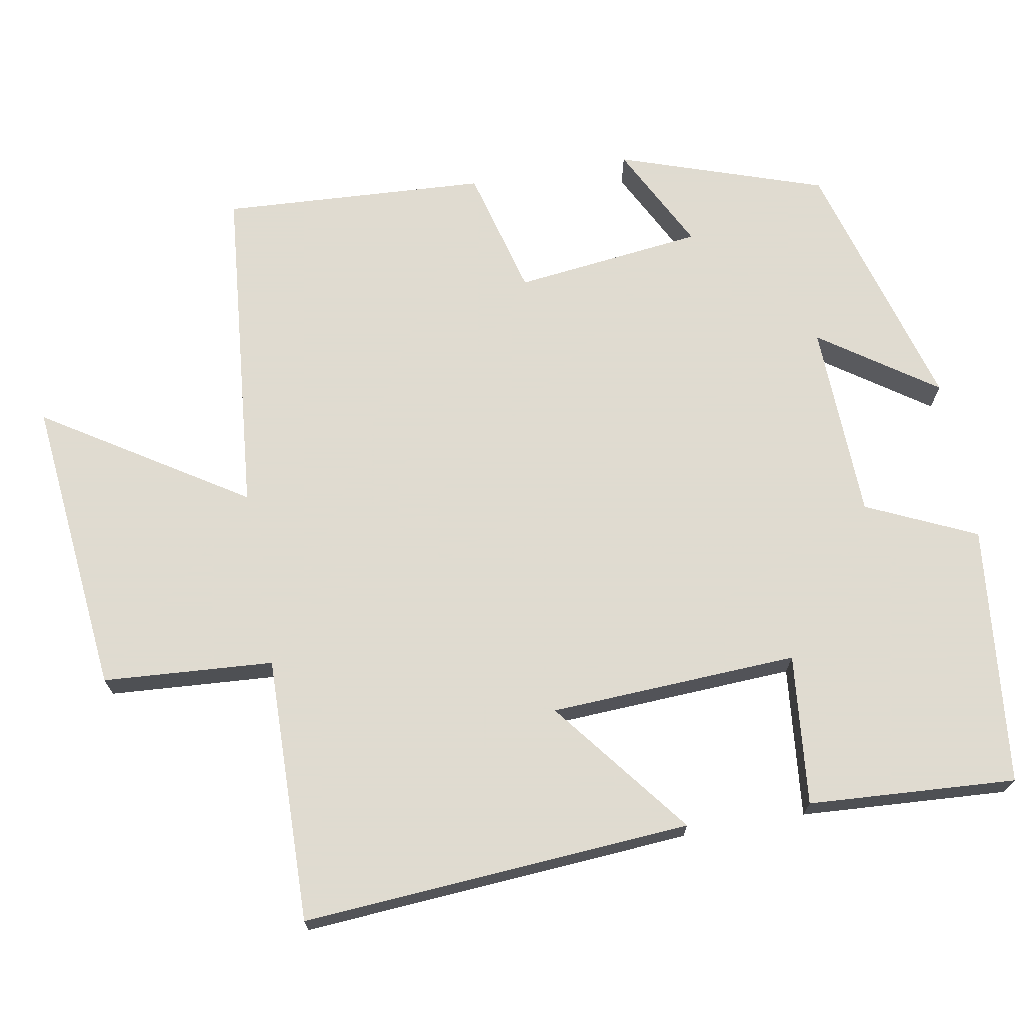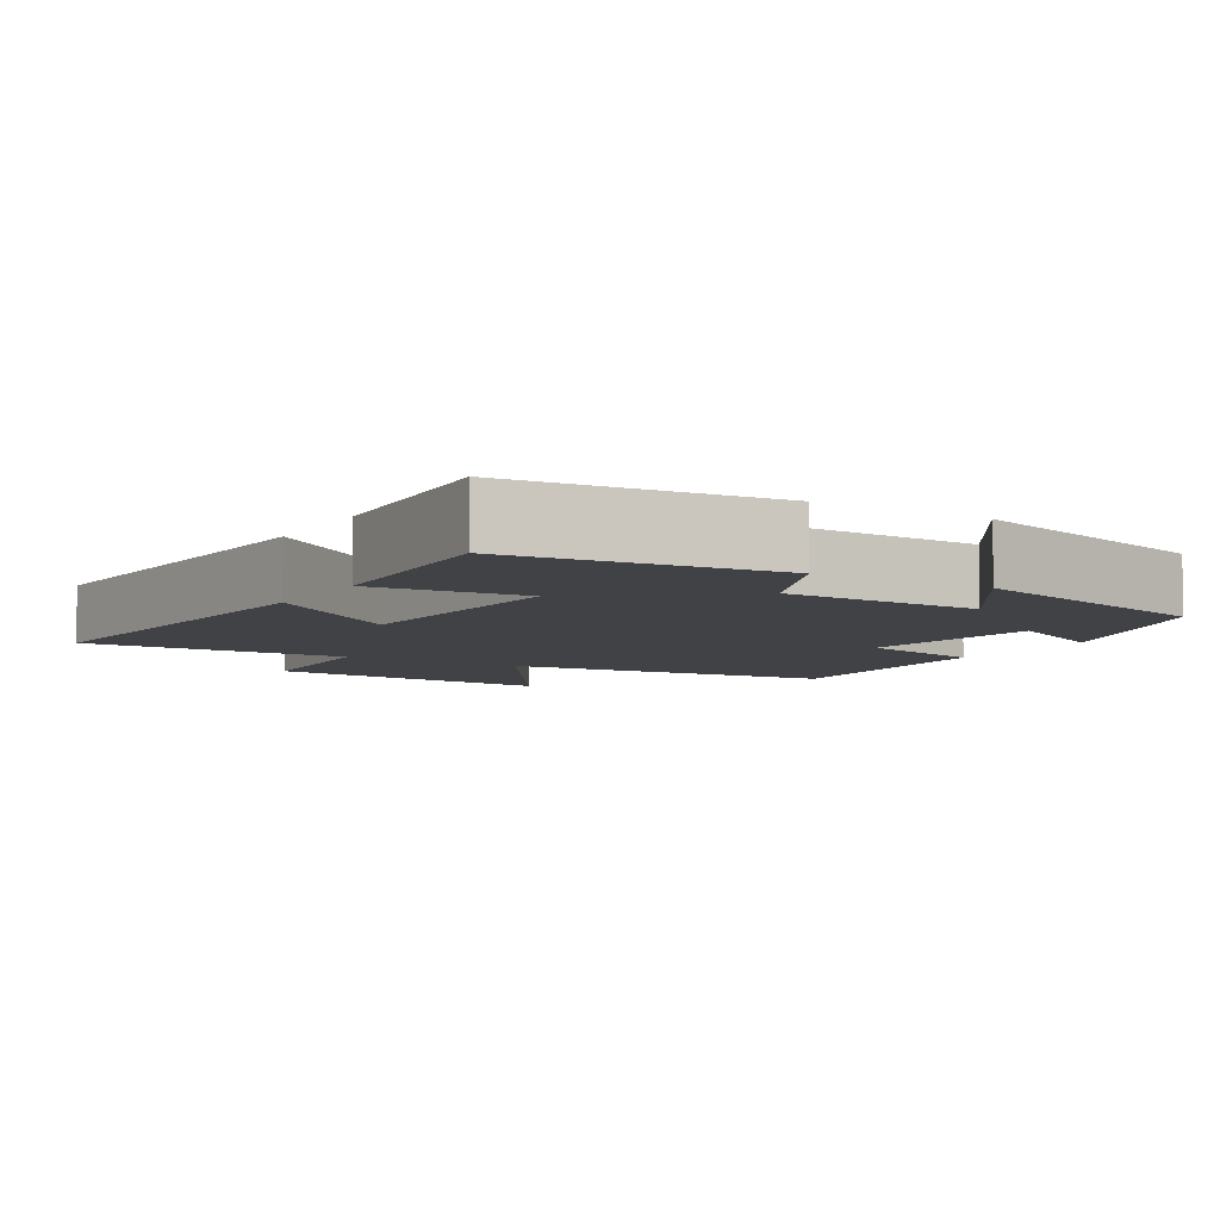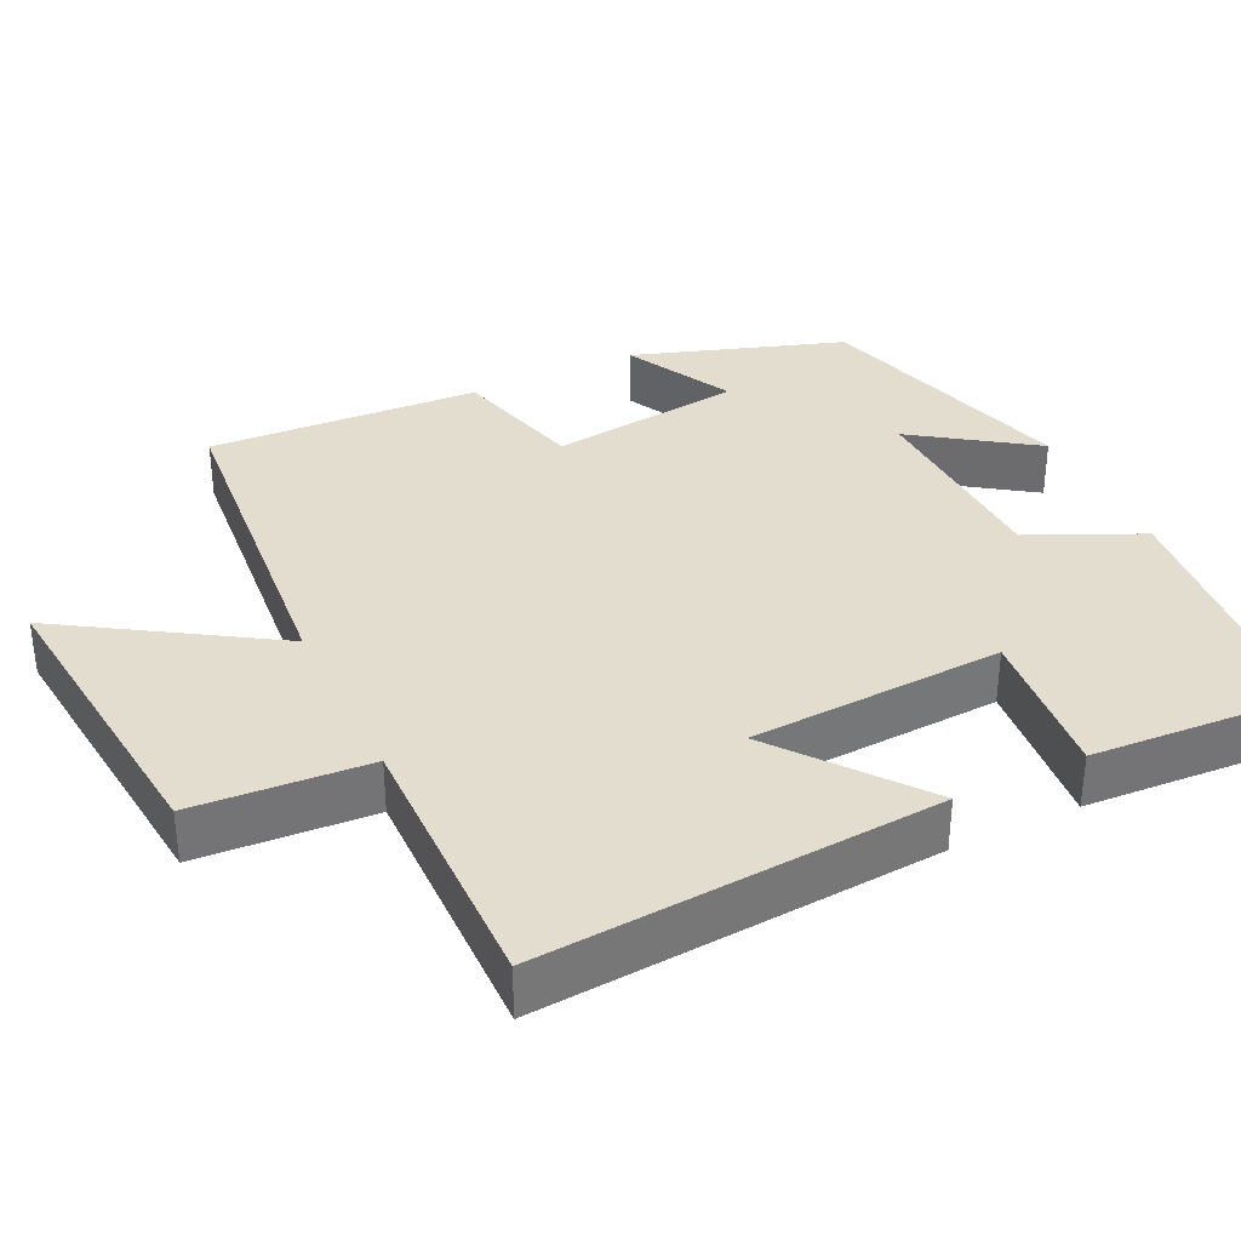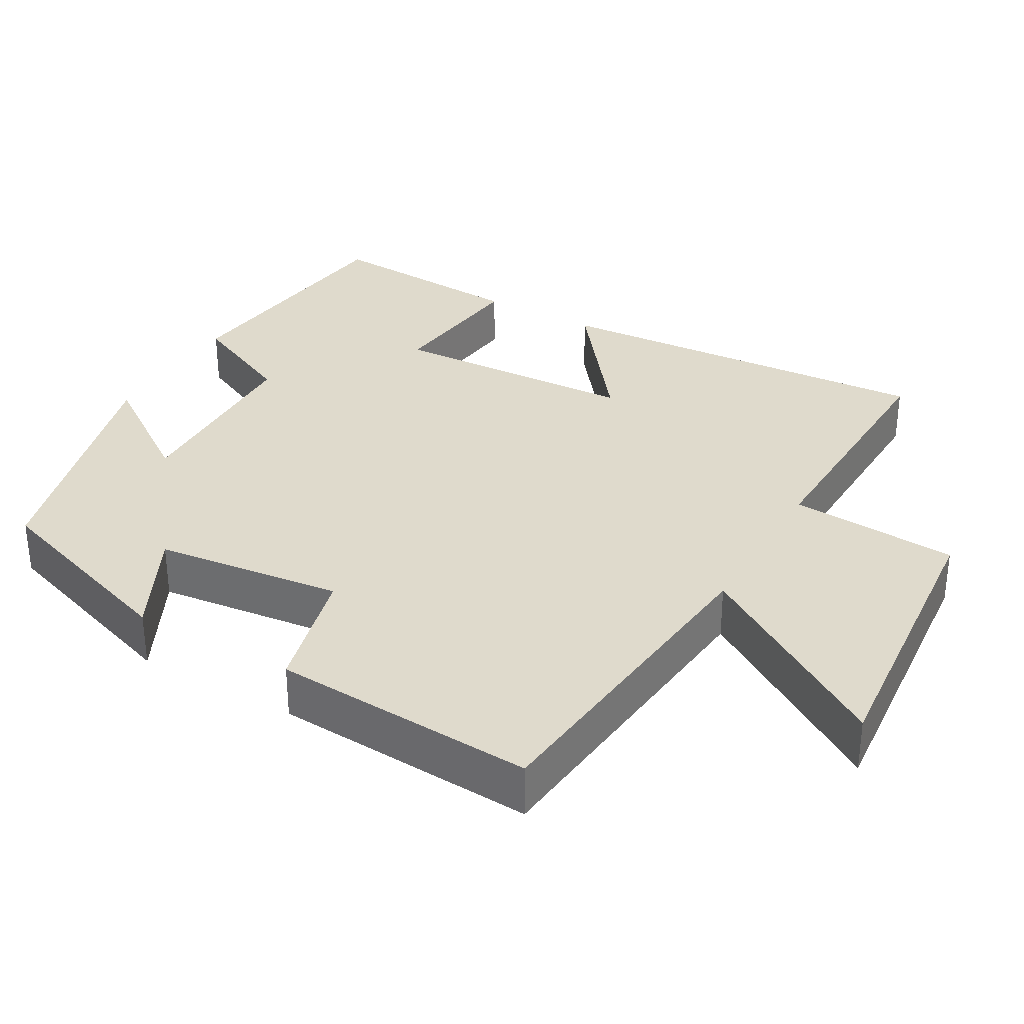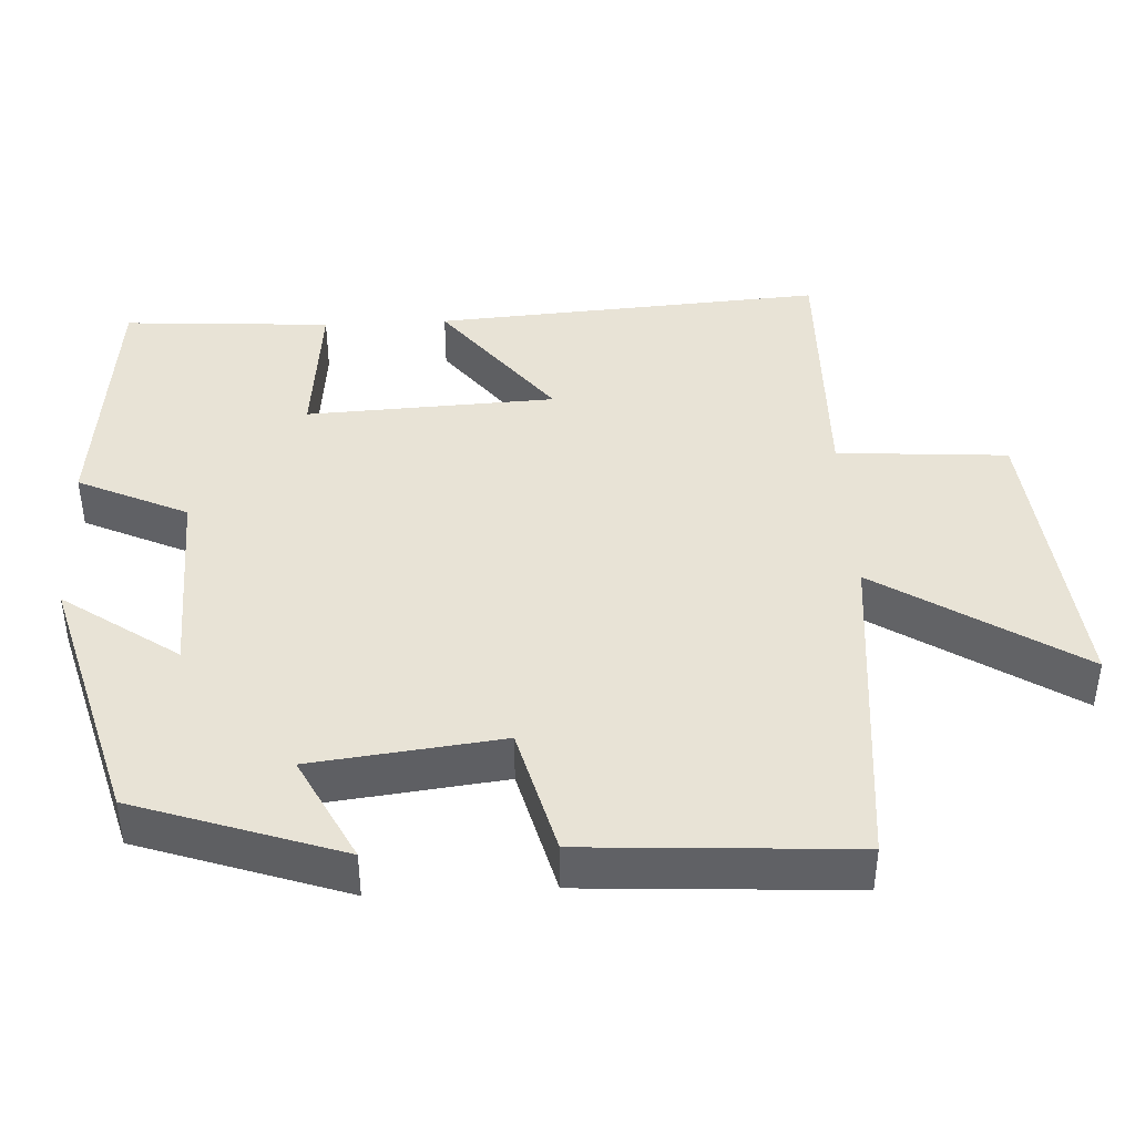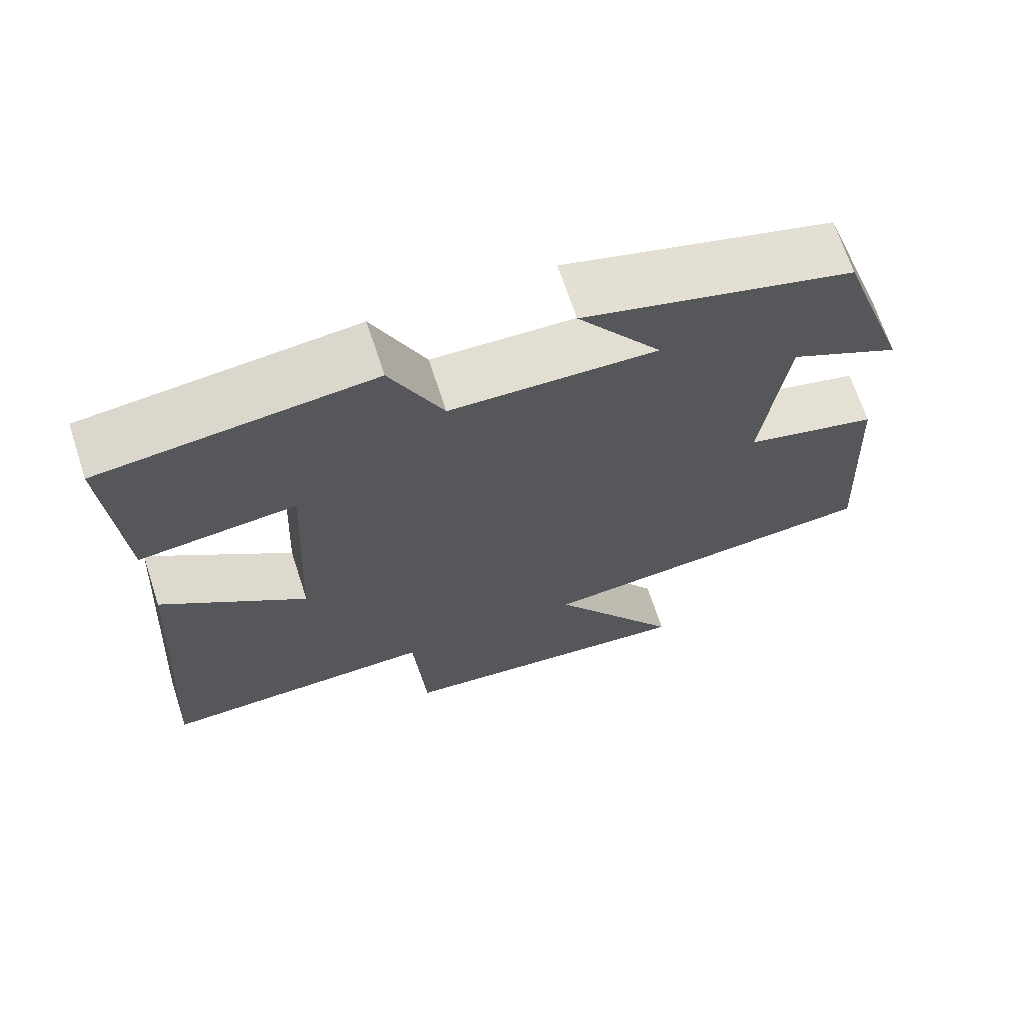
<metadata>
{"format":"obj","ext":"obj","renderer":"f3d","projection":"perspective","resolution":1024,"background":"white","views":[{"elev":70.2,"azim":-100.2,"up":"+Y"},{"elev":-6.4,"azim":-31.2,"up":"+Y"},{"elev":34.9,"azim":-115.9,"up":"+Y"},{"elev":32.5,"azim":120.0,"up":"+Y"},{"elev":41.9,"azim":87.1,"up":"+Y"},{"elev":68.8,"azim":-18.1,"up":"+Z"}]}
</metadata>
<code>
v -0.518 0.07 0.462
v -0.168 0.07 0.5
v -0.1 0.07 0.353
v 0.166 0.07 0.345
v 0.058 0.07 0.5
v 0.406 0.07 0.402
v 0.5 0.07 0.126
v 0.357 0.07 0.199
v 0.327 0.07 -0.055
v 0.5 0.07 -0.1
v 0.521 0.07 -0.457
v 0.068 0.07 -0.5
v 0.24 0.07 -0.769
v -0.162 0.07 -0.729
v -0.178 0.07 -0.5
v -0.536 0.07 -0.508
v -0.5 0.07 0.015
v -0.313 0.07 -0.13
v -0.297 0.07 0.204
v -0.5 0.07 0.183
v -0.518 0 0.462
v -0.168 0 0.5
v -0.1 0 0.353
v 0.166 0 0.345
v 0.058 0 0.5
v 0.406 0 0.402
v 0.5 0 0.126
v 0.357 0 0.199
v 0.327 0 -0.055
v 0.5 0 -0.1
v 0.521 0 -0.457
v 0.068 0 -0.5
v 0.24 0 -0.769
v -0.162 0 -0.729
v -0.178 0 -0.5
v -0.536 0 -0.508
v -0.5 0 0.015
v -0.313 0 -0.13
v -0.297 0 0.204
v -0.5 0 0.183
f 1 2 3
f 20 1 3
f 19 20 3
f 18 19 3 4
f 15 16 17 18
f 15 18 4
f 12 13 14 15
f 11 12 15
f 10 11 15
f 9 10 15
f 8 9 15 4
f 6 7 8
f 5 6 8
f 4 5 8
f 23 22 21
f 23 21 40
f 23 40 39
f 24 23 39 38
f 38 37 36 35
f 24 38 35
f 35 34 33 32
f 35 32 31
f 35 31 30
f 35 30 29
f 24 35 29 28
f 28 27 26
f 28 26 25
f 28 25 24
f 1 21 22 2
f 2 22 23 3
f 3 23 24 4
f 4 24 25 5
f 5 25 26 6
f 6 26 27 7
f 7 27 28 8
f 8 28 29 9
f 9 29 30 10
f 10 30 31 11
f 11 31 32 12
f 12 32 33 13
f 13 33 34 14
f 14 34 35 15
f 15 35 36 16
f 16 36 37 17
f 17 37 38 18
f 18 38 39 19
f 19 39 40 20
f 20 40 21 1

</code>
